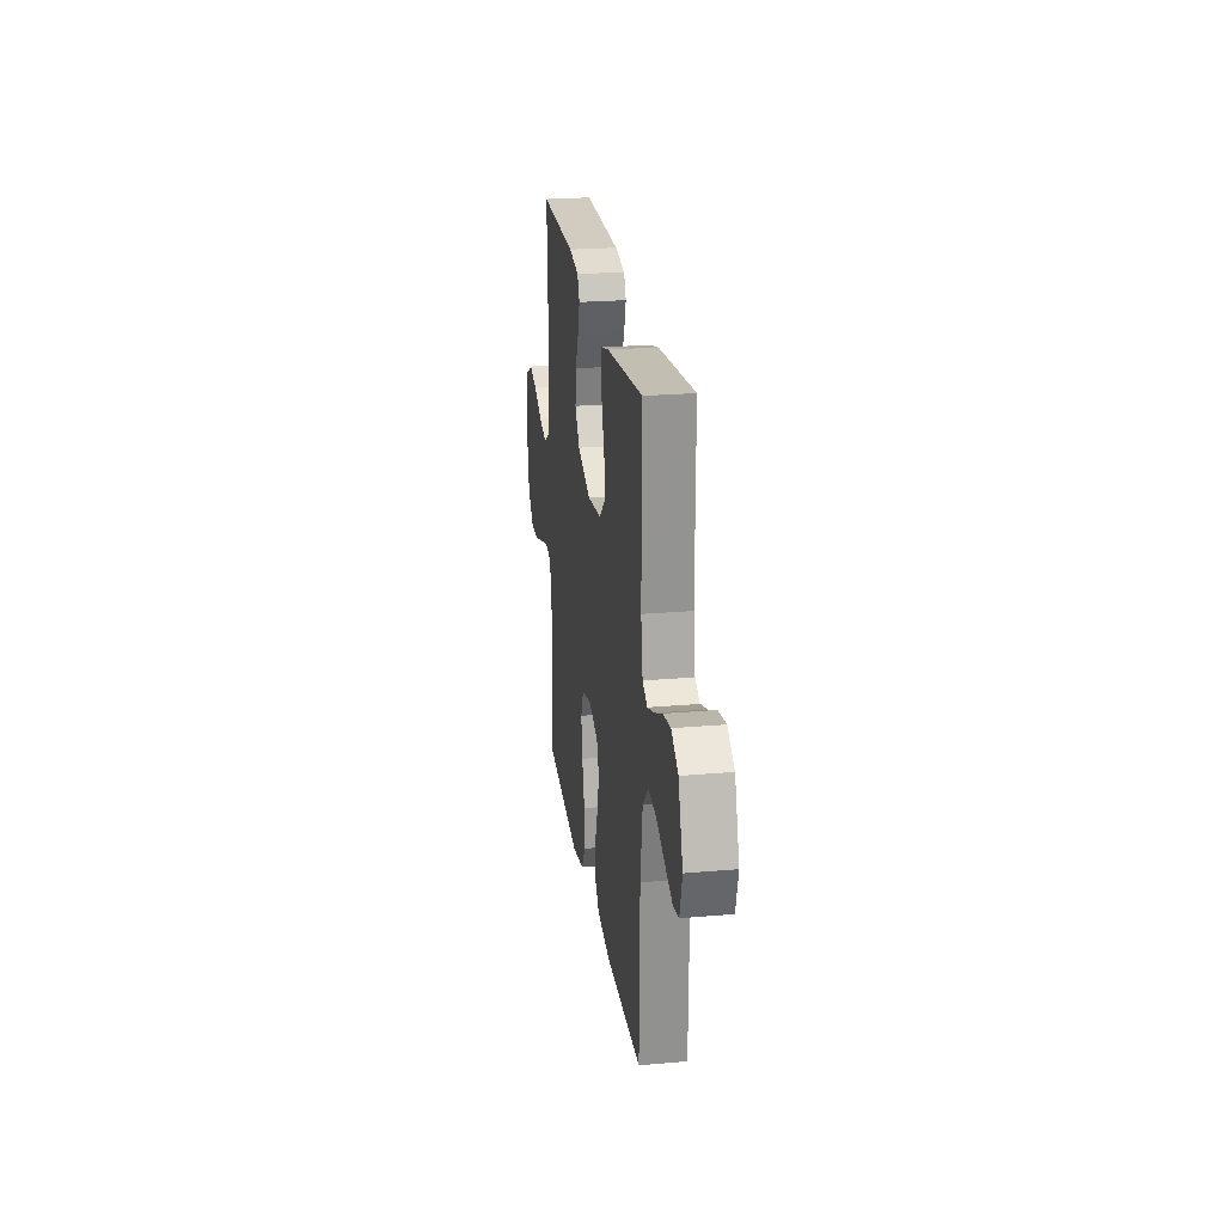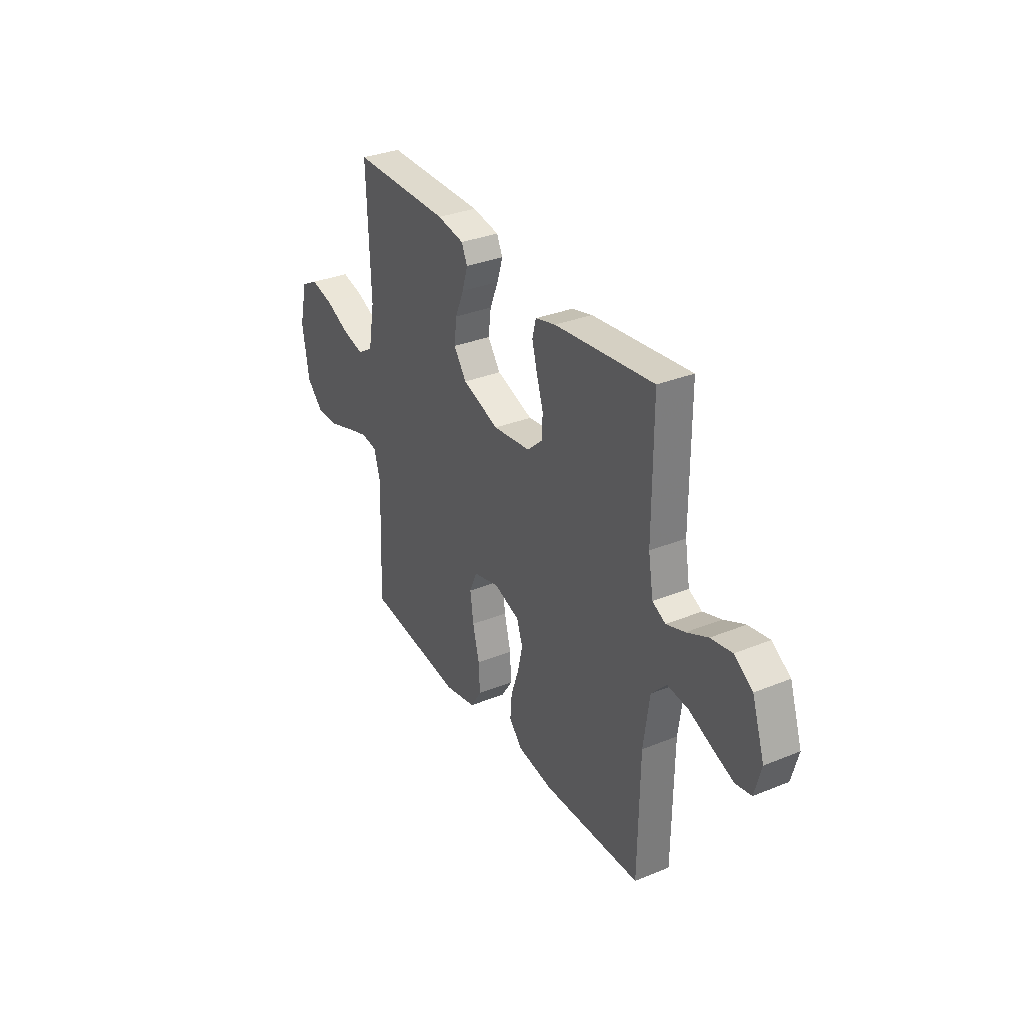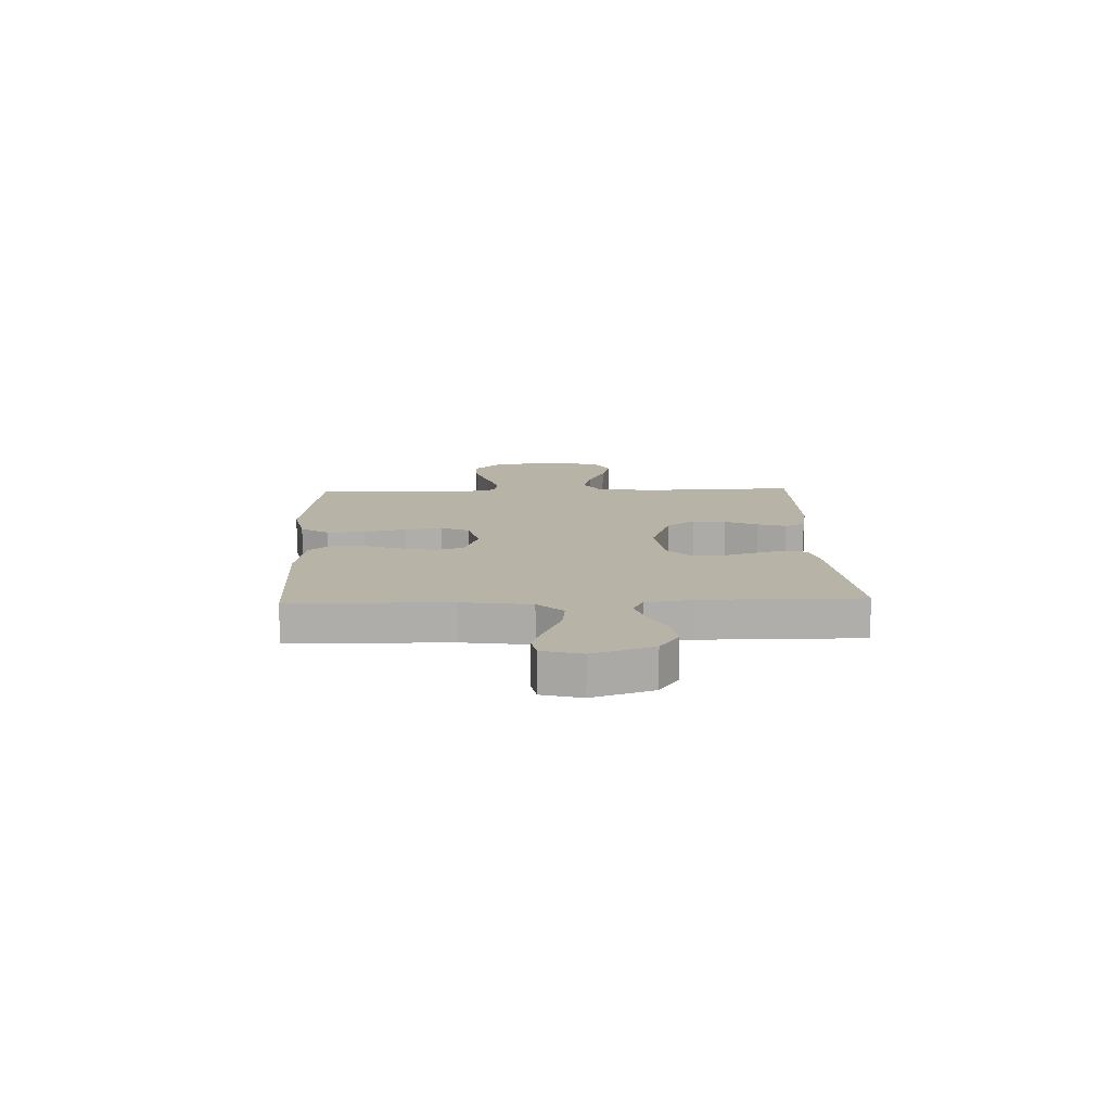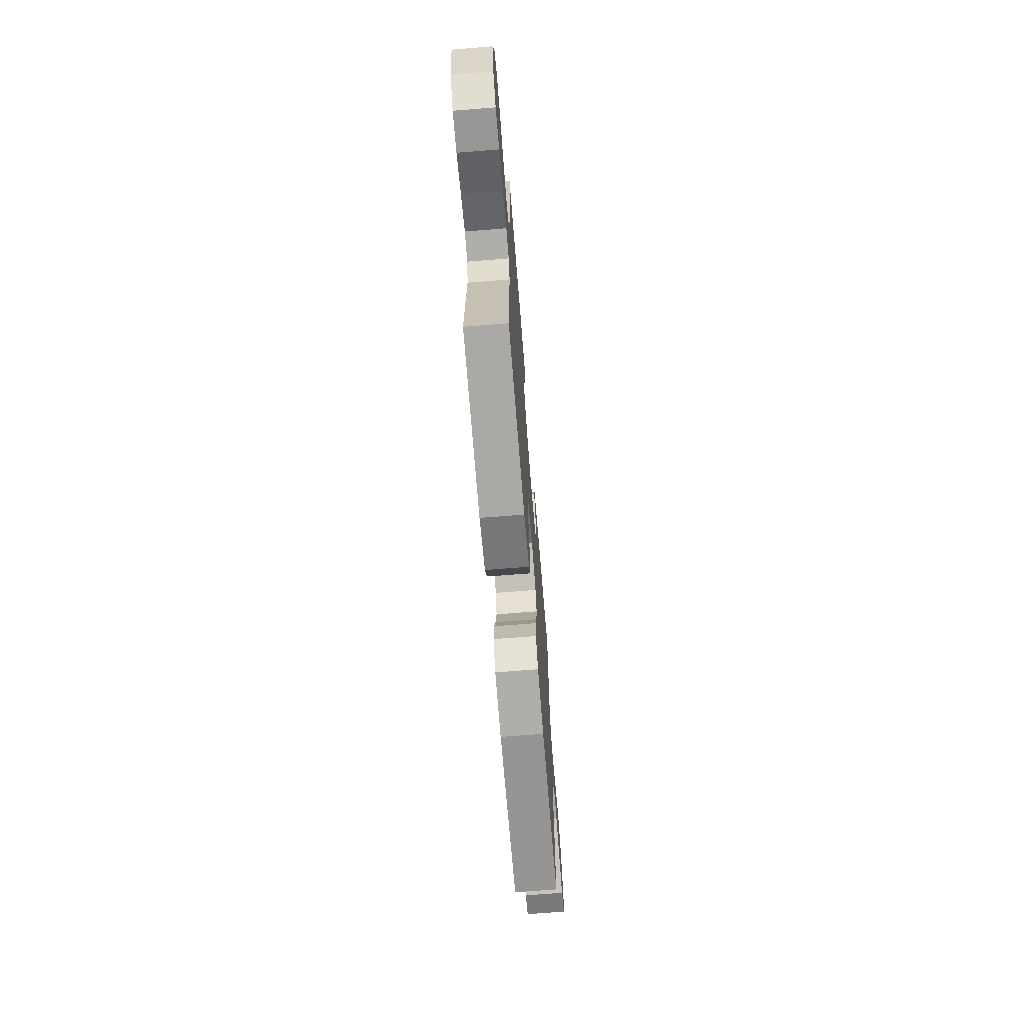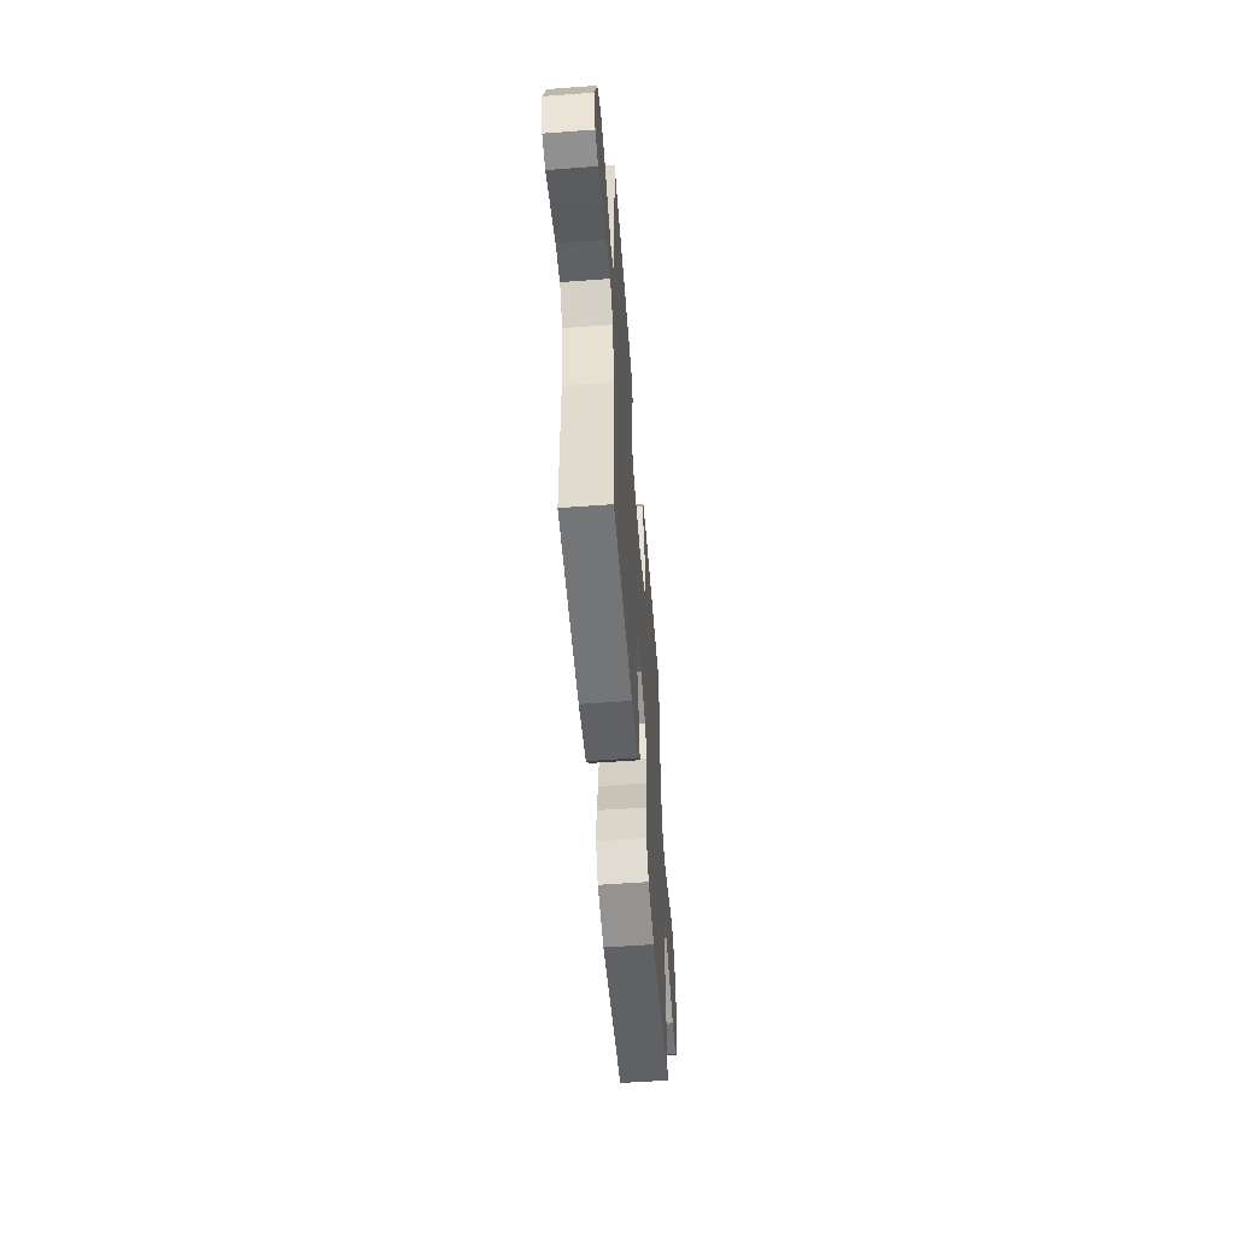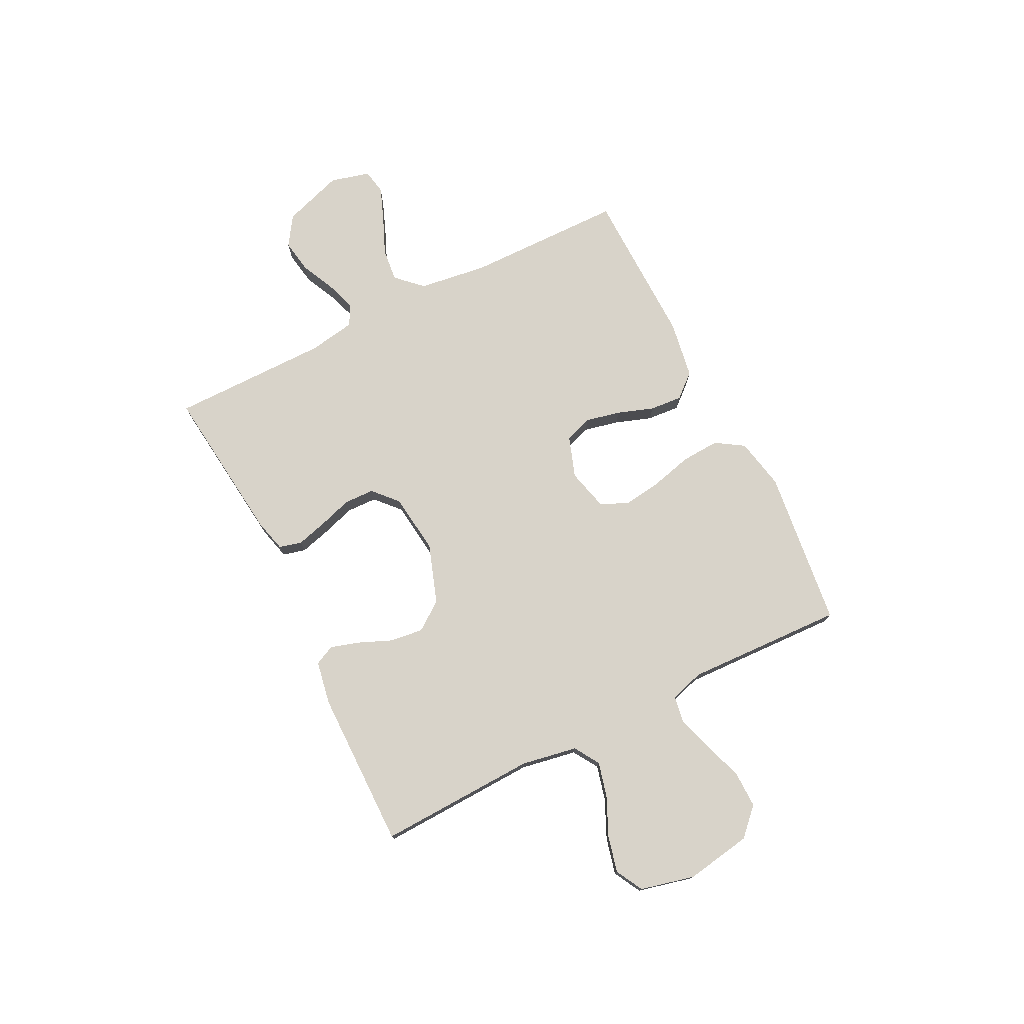
<metadata>
{"format":"obj","ext":"obj","renderer":"f3d","projection":"perspective","resolution":1024,"background":"white","views":[{"elev":23.7,"azim":-98.3,"up":"+Z"},{"elev":32.5,"azim":-119.5,"up":"+Z"},{"elev":12.7,"azim":-92.0,"up":"+Y"},{"elev":-68.6,"azim":94.6,"up":"+Z"},{"elev":-55.3,"azim":-85.5,"up":"+Z"},{"elev":75.8,"azim":63.3,"up":"+Y"}]}
</metadata>
<code>
v -0.5 0.07 -0.5
v -0.504 0.07 -0.2
v -0.522 0.07 -0.07
v -0.568 0.07 -0.022
v -0.631 0.07 -0.029
v -0.701 0.07 -0.059
v -0.765 0.07 -0.084
v -0.813 0.07 -0.075
v -0.833 0.07 0
v -0.795 0.07 0.114
v -0.739 0.07 0.151
v -0.675 0.07 0.14
v -0.611 0.07 0.11
v -0.555 0.07 0.091
v -0.515 0.07 0.111
v -0.5 0.07 0.2
v -0.5 0.07 0.5
v -0.2 0.07 0.466
v -0.138 0.07 0.45
v -0.127 0.07 0.407
v -0.143 0.07 0.348
v -0.163 0.07 0.285
v -0.161 0.07 0.228
v -0.115 0.07 0.186
v 0 0.07 0.172
v 0.112 0.07 0.211
v 0.151 0.07 0.265
v 0.143 0.07 0.328
v 0.117 0.07 0.39
v 0.1 0.07 0.445
v 0.118 0.07 0.483
v 0.2 0.07 0.498
v 0.5 0.07 0.5
v 0.489 0.07 0.2
v 0.508 0.07 0.094
v 0.556 0.07 0.064
v 0.622 0.07 0.081
v 0.694 0.07 0.114
v 0.763 0.07 0.131
v 0.815 0.07 0.103
v 0.84 0.07 0
v 0.819 0.07 -0.125
v 0.769 0.07 -0.174
v 0.7 0.07 -0.173
v 0.625 0.07 -0.148
v 0.557 0.07 -0.127
v 0.507 0.07 -0.135
v 0.488 0.07 -0.2
v 0.5 0.07 -0.5
v 0.2 0.07 -0.536
v 0.103 0.07 -0.516
v 0.069 0.07 -0.463
v 0.073 0.07 -0.391
v 0.093 0.07 -0.312
v 0.103 0.07 -0.24
v 0.08 0.07 -0.187
v 0 0.07 -0.167
v -0.078 0.07 -0.194
v -0.096 0.07 -0.246
v -0.081 0.07 -0.312
v -0.057 0.07 -0.381
v -0.052 0.07 -0.443
v -0.091 0.07 -0.488
v -0.2 0.07 -0.506
v -0.5 0 -0.5
v -0.504 0 -0.2
v -0.522 0 -0.07
v -0.568 0 -0.022
v -0.631 0 -0.029
v -0.701 0 -0.059
v -0.765 0 -0.084
v -0.813 0 -0.075
v -0.833 0 0
v -0.795 0 0.114
v -0.739 0 0.151
v -0.675 0 0.14
v -0.611 0 0.11
v -0.555 0 0.091
v -0.515 0 0.111
v -0.5 0 0.2
v -0.5 0 0.5
v -0.2 0 0.466
v -0.138 0 0.45
v -0.127 0 0.407
v -0.143 0 0.348
v -0.163 0 0.285
v -0.161 0 0.228
v -0.115 0 0.186
v 0 0 0.172
v 0.112 0 0.211
v 0.151 0 0.265
v 0.143 0 0.328
v 0.117 0 0.39
v 0.1 0 0.445
v 0.118 0 0.483
v 0.2 0 0.498
v 0.5 0 0.5
v 0.489 0 0.2
v 0.508 0 0.094
v 0.556 0 0.064
v 0.622 0 0.081
v 0.694 0 0.114
v 0.763 0 0.131
v 0.815 0 0.103
v 0.84 0 0
v 0.819 0 -0.125
v 0.769 0 -0.174
v 0.7 0 -0.173
v 0.625 0 -0.148
v 0.557 0 -0.127
v 0.507 0 -0.135
v 0.488 0 -0.2
v 0.5 0 -0.5
v 0.2 0 -0.536
v 0.103 0 -0.516
v 0.069 0 -0.463
v 0.073 0 -0.391
v 0.093 0 -0.312
v 0.103 0 -0.24
v 0.08 0 -0.187
v 0 0 -0.167
v -0.078 0 -0.194
v -0.096 0 -0.246
v -0.081 0 -0.312
v -0.057 0 -0.381
v -0.052 0 -0.443
v -0.091 0 -0.488
v -0.2 0 -0.506
f 64 1 2
f 63 64 2
f 62 63 2
f 61 62 2
f 60 61 2
f 59 60 2 3
f 58 59 3 4
f 57 58 4
f 56 57 4
f 52 53 54
f 51 52 54
f 50 51 54
f 49 50 54
f 48 49 54
f 47 48 54 55
f 43 44 45
f 42 43 45
f 41 42 45
f 40 41 45
f 39 40 45
f 38 39 45
f 37 38 45
f 36 37 45 46
f 35 36 46 47
f 32 33 34
f 31 32 34
f 30 31 34
f 29 30 34
f 28 29 34
f 34 35 47
f 28 34 47
f 27 28 47
f 20 21 22
f 19 20 22
f 18 19 22
f 17 18 22
f 16 17 22
f 15 16 22 23
f 14 15 23 24
f 11 12 13
f 10 11 13
f 9 10 13
f 8 9 13
f 7 8 13
f 6 7 13
f 5 6 13
f 4 5 13 14
f 14 24 25
f 4 14 25
f 56 4 25
f 47 55 56
f 27 47 56
f 26 27 56
f 25 26 56
f 66 65 128
f 66 128 127
f 66 127 126
f 66 126 125
f 66 125 124
f 67 66 124 123
f 68 67 123 122
f 68 122 121
f 68 121 120
f 118 117 116
f 118 116 115
f 118 115 114
f 118 114 113
f 118 113 112
f 119 118 112 111
f 109 108 107
f 109 107 106
f 109 106 105
f 109 105 104
f 109 104 103
f 109 103 102
f 109 102 101
f 110 109 101 100
f 111 110 100 99
f 98 97 96
f 98 96 95
f 98 95 94
f 98 94 93
f 98 93 92
f 111 99 98
f 111 98 92
f 111 92 91
f 86 85 84
f 86 84 83
f 86 83 82
f 86 82 81
f 86 81 80
f 87 86 80 79
f 88 87 79 78
f 77 76 75
f 77 75 74
f 77 74 73
f 77 73 72
f 77 72 71
f 77 71 70
f 77 70 69
f 78 77 69 68
f 89 88 78
f 89 78 68
f 89 68 120
f 120 119 111
f 120 111 91
f 120 91 90
f 120 90 89
f 1 65 66 2
f 2 66 67 3
f 3 67 68 4
f 4 68 69 5
f 5 69 70 6
f 6 70 71 7
f 7 71 72 8
f 8 72 73 9
f 9 73 74 10
f 10 74 75 11
f 11 75 76 12
f 12 76 77 13
f 13 77 78 14
f 14 78 79 15
f 15 79 80 16
f 16 80 81 17
f 17 81 82 18
f 18 82 83 19
f 19 83 84 20
f 20 84 85 21
f 21 85 86 22
f 22 86 87 23
f 23 87 88 24
f 24 88 89 25
f 25 89 90 26
f 26 90 91 27
f 27 91 92 28
f 28 92 93 29
f 29 93 94 30
f 30 94 95 31
f 31 95 96 32
f 32 96 97 33
f 33 97 98 34
f 34 98 99 35
f 35 99 100 36
f 36 100 101 37
f 37 101 102 38
f 38 102 103 39
f 39 103 104 40
f 40 104 105 41
f 41 105 106 42
f 42 106 107 43
f 43 107 108 44
f 44 108 109 45
f 45 109 110 46
f 46 110 111 47
f 47 111 112 48
f 48 112 113 49
f 49 113 114 50
f 50 114 115 51
f 51 115 116 52
f 52 116 117 53
f 53 117 118 54
f 54 118 119 55
f 55 119 120 56
f 56 120 121 57
f 57 121 122 58
f 58 122 123 59
f 59 123 124 60
f 60 124 125 61
f 61 125 126 62
f 62 126 127 63
f 63 127 128 64
f 64 128 65 1

</code>
